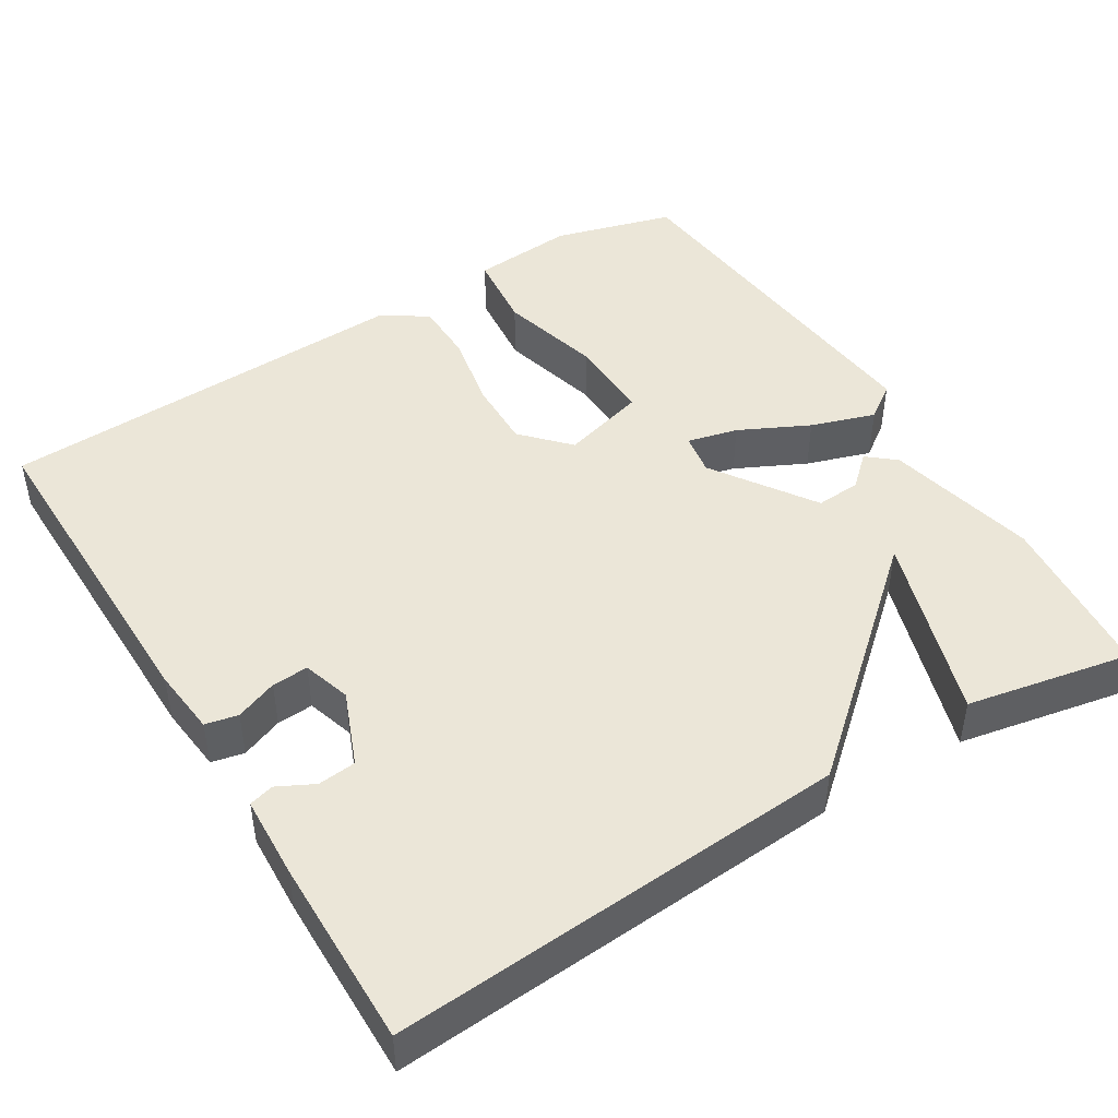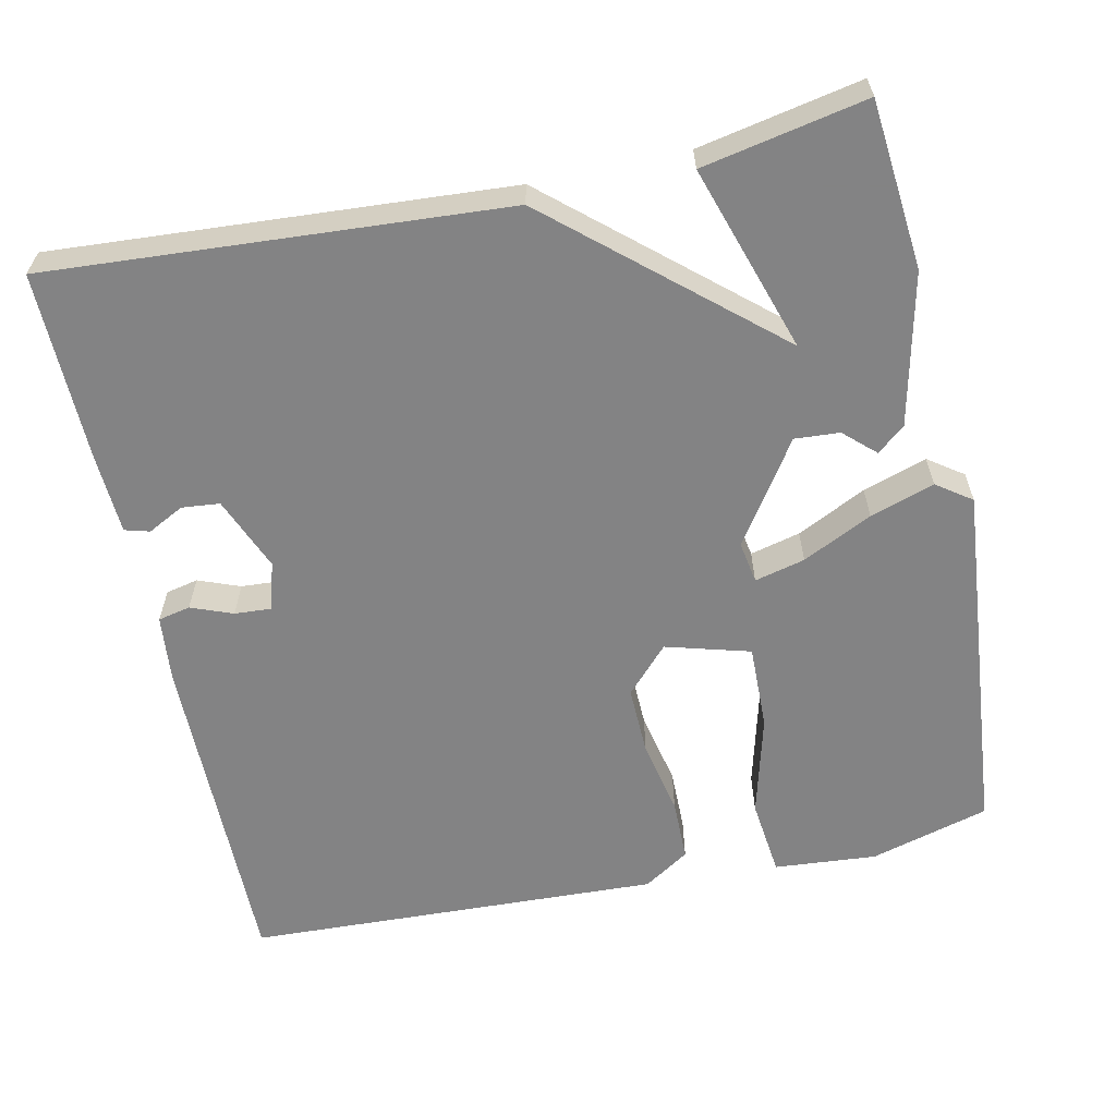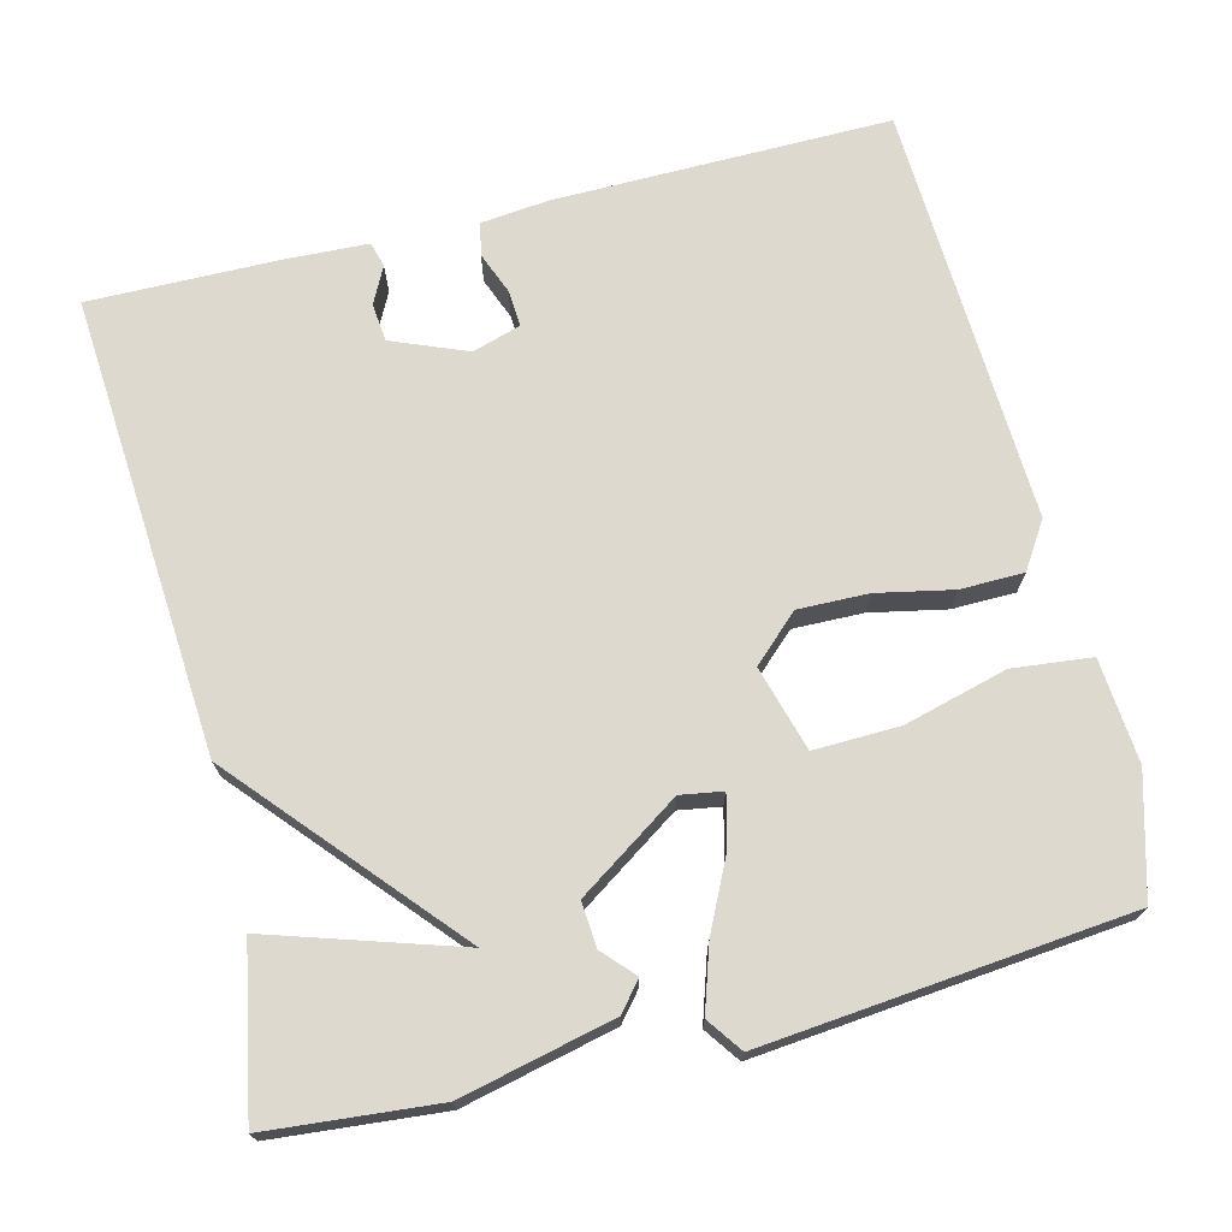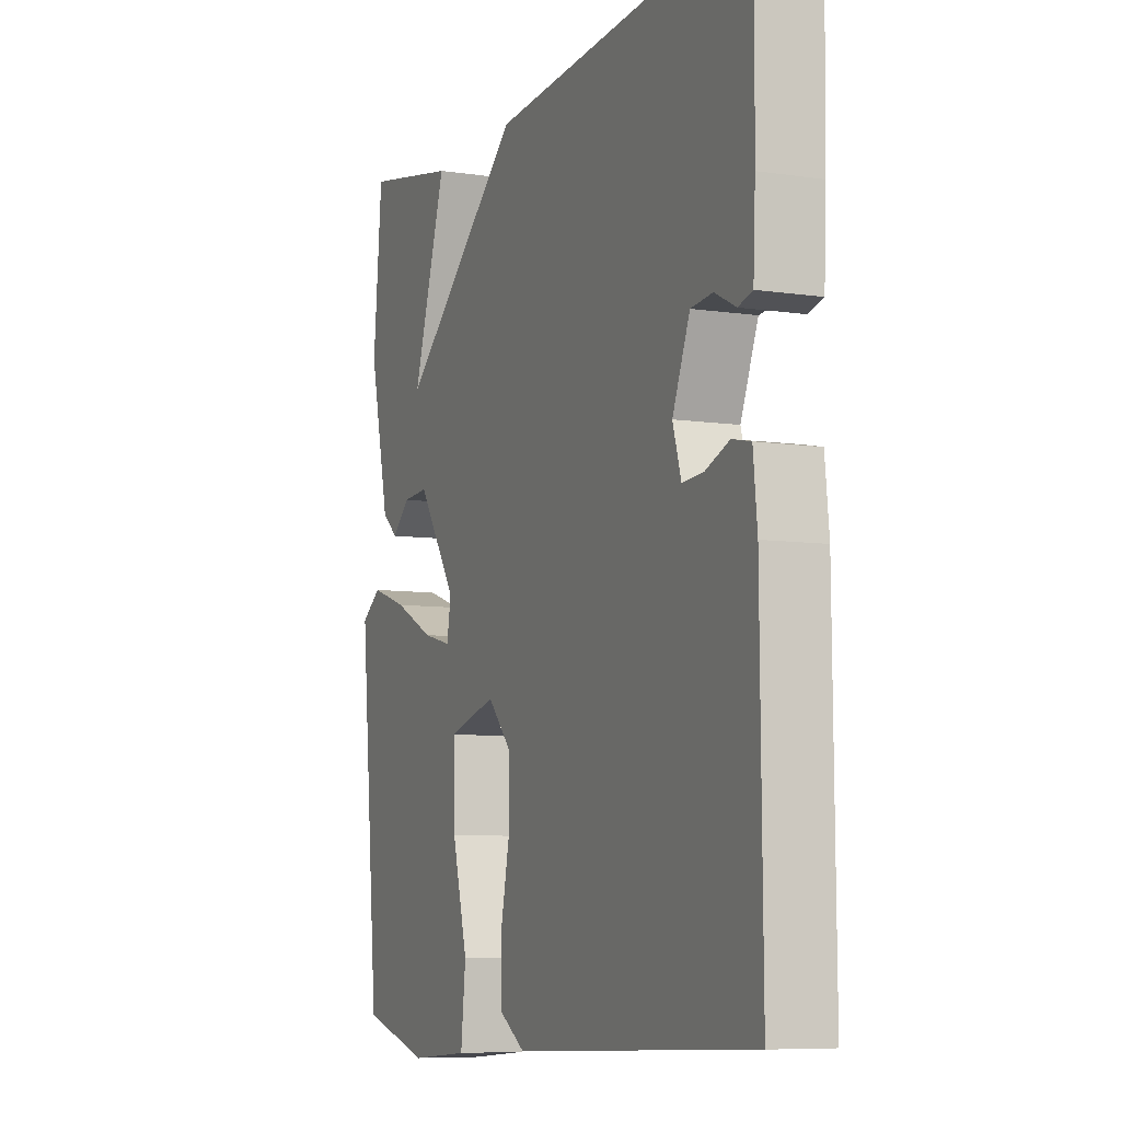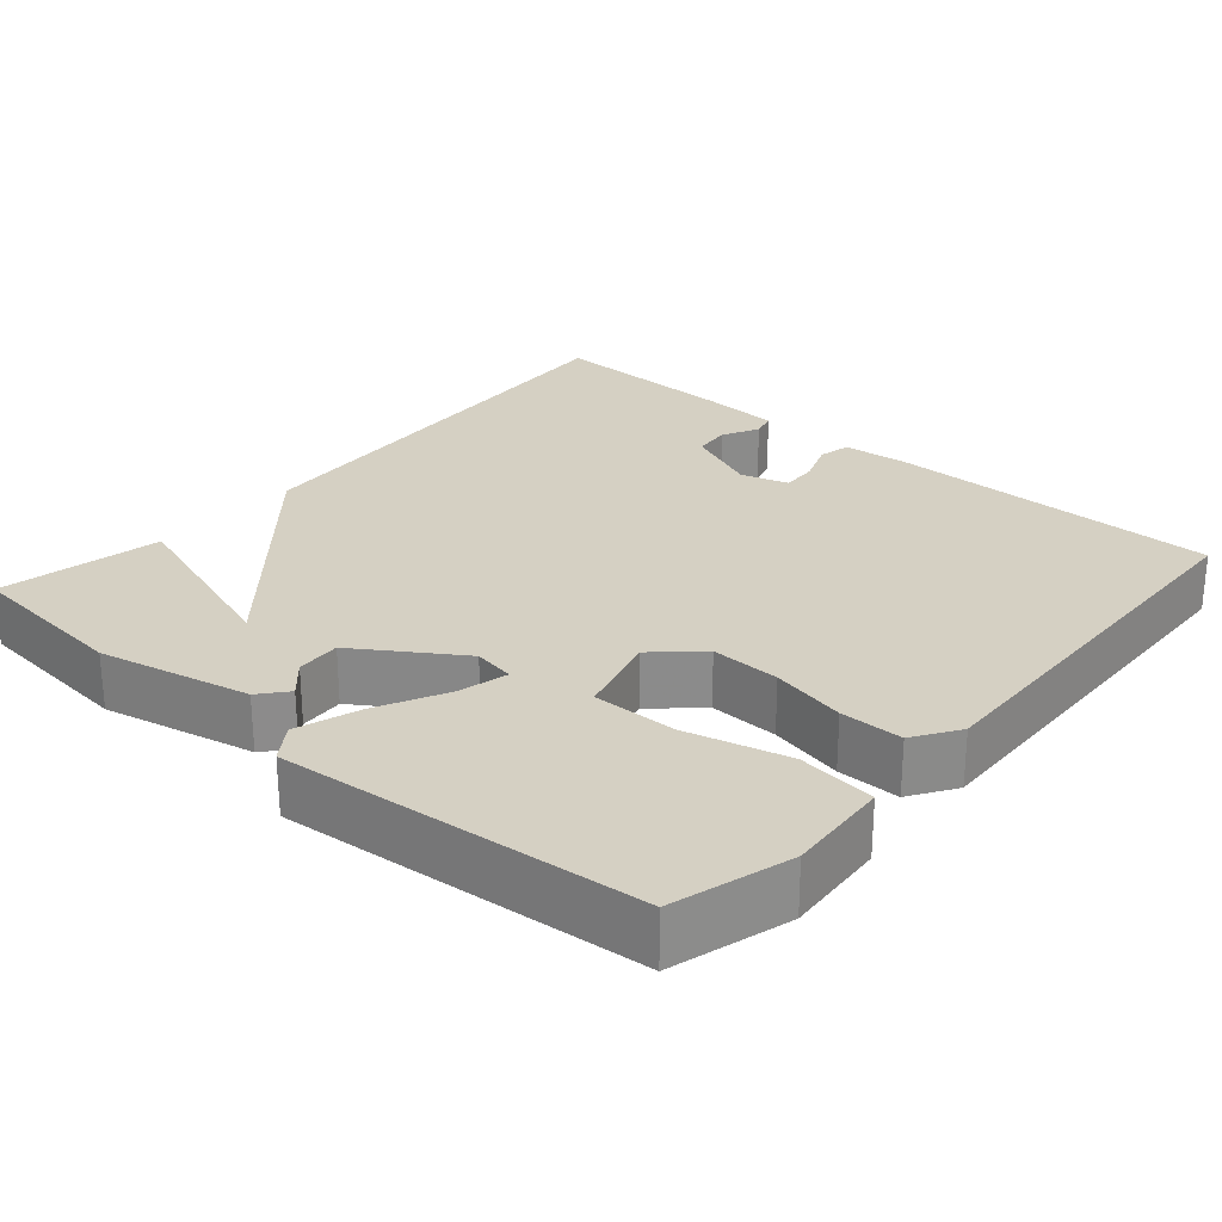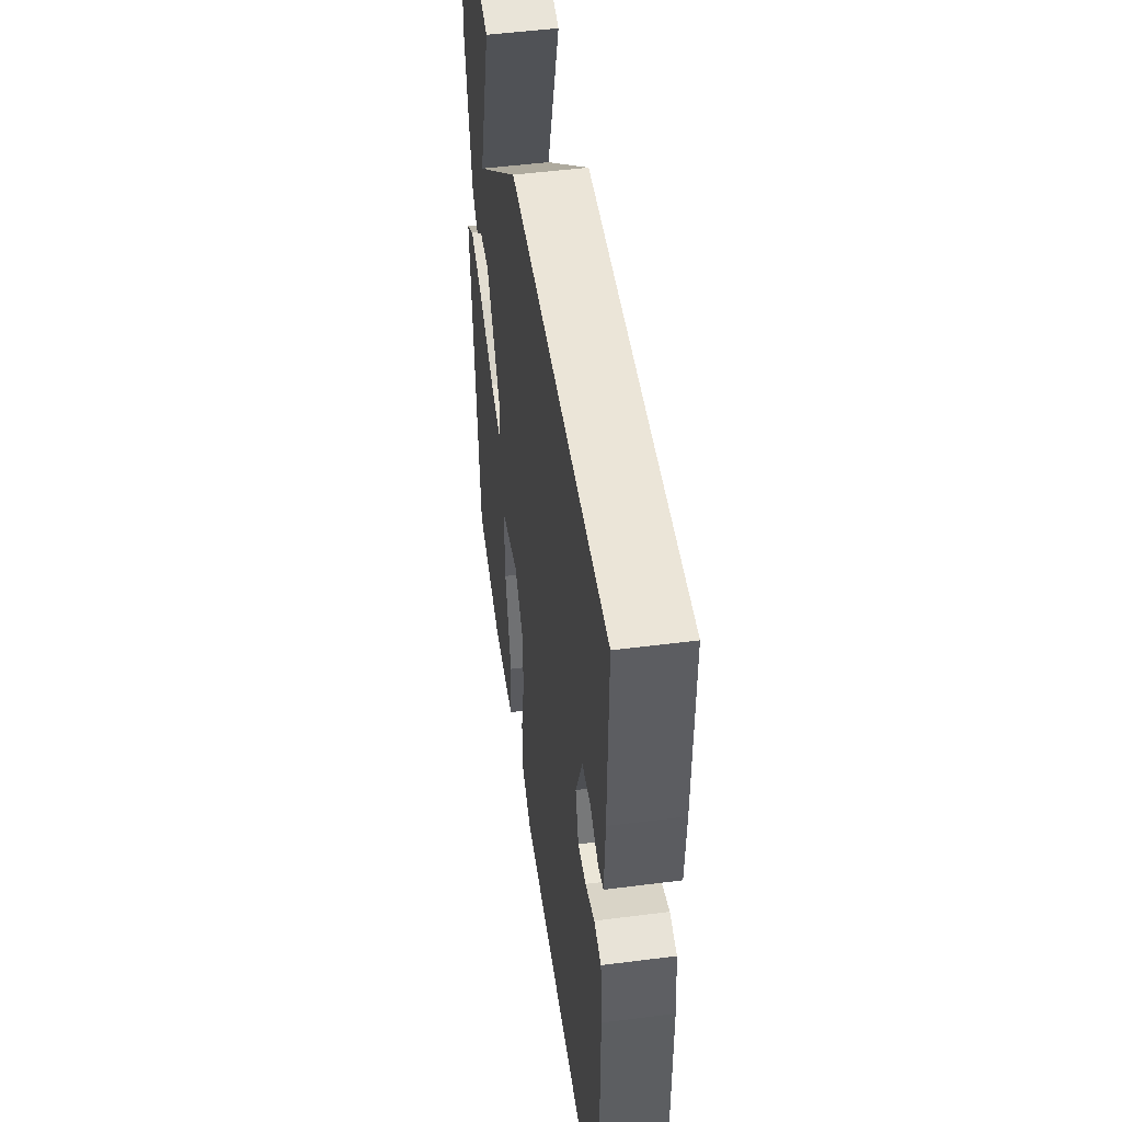
<metadata>
{"format":"obj","ext":"obj","renderer":"f3d","projection":"perspective","resolution":1024,"background":"white","views":[{"elev":46.1,"azim":-31.6,"up":"+Y"},{"elev":-61.1,"azim":12.3,"up":"+Y"},{"elev":71.5,"azim":75.9,"up":"+Y"},{"elev":-7.6,"azim":-112.9,"up":"+Z"},{"elev":26.4,"azim":131.3,"up":"+Y"},{"elev":50.3,"azim":-98.0,"up":"+Z"}]}
</metadata>
<code>
v -0.5 0.07 -0.5
v -0.496 0.07 -0.069
v -0.487 0.07 0.018
v -0.445 0.07 0.027
v -0.391 0.07 0.006
v -0.344 0.07 0.003
v -0.325 0.07 0.065
v -0.364 0.07 0.161
v -0.413 0.07 0.166
v -0.46 0.07 0.142
v -0.492 0.07 0.151
v -0.497 0.07 0.256
v -0.5 0.07 0.5
v 0.089 0.07 0.459
v 0.366 0.07 0.218
v 0.289 0.07 0.459
v 0.5 0.07 0.5
v 0.52 0.07 0.283
v 0.475 0.07 0.087
v 0.439 0.07 0.057
v 0.399 0.07 0.094
v 0.341 0.07 0.098
v 0.253 0.07 -0.033
v 0.262 0.07 -0.087
v 0.327 0.07 -0.071
v 0.417 0.07 -0.027
v 0.5 0.07 0
v 0.545 0.07 -0.032
v 0.5 0.07 -0.5
v 0.346 0.07 -0.543
v 0.213 0.07 -0.532
v 0.202 0.07 -0.431
v 0.237 0.07 -0.299
v 0.24 0.07 -0.189
v 0.131 0.07 -0.158
v 0.076 0.07 -0.217
v 0.078 0.07 -0.307
v 0.098 0.07 -0.404
v 0.097 0.07 -0.485
v 0.038 0.07 -0.523
v -0.5 0 -0.5
v -0.496 0 -0.069
v -0.487 0 0.018
v -0.445 0 0.027
v -0.391 0 0.006
v -0.344 0 0.003
v -0.325 0 0.065
v -0.364 0 0.161
v -0.413 0 0.166
v -0.46 0 0.142
v -0.492 0 0.151
v -0.497 0 0.256
v -0.5 0 0.5
v 0.089 0 0.459
v 0.366 0 0.218
v 0.289 0 0.459
v 0.5 0 0.5
v 0.52 0 0.283
v 0.475 0 0.087
v 0.439 0 0.057
v 0.399 0 0.094
v 0.341 0 0.098
v 0.253 0 -0.033
v 0.262 0 -0.087
v 0.327 0 -0.071
v 0.417 0 -0.027
v 0.5 0 0
v 0.545 0 -0.032
v 0.5 0 -0.5
v 0.346 0 -0.543
v 0.213 0 -0.532
v 0.202 0 -0.431
v 0.237 0 -0.299
v 0.24 0 -0.189
v 0.131 0 -0.158
v 0.076 0 -0.217
v 0.078 0 -0.307
v 0.098 0 -0.404
v 0.097 0 -0.485
v 0.038 0 -0.523
f 3 4 5
f 2 3 5
f 1 2 5
f 40 1 5
f 39 40 5
f 38 39 5
f 37 38 5
f 36 37 5 6
f 35 36 6 7
f 34 35 7 8
f 31 32 33
f 30 31 33
f 29 30 33
f 28 29 33
f 27 28 33
f 26 27 33
f 25 26 33
f 24 25 33 34
f 23 24 34 8
f 19 20 21
f 18 19 21
f 17 18 21
f 17 21 22
f 15 16 17
f 15 17 22 23
f 12 13 14
f 11 12 14
f 10 11 14
f 9 10 14
f 8 9 14 15
f 8 15 23
f 45 44 43
f 45 43 42
f 45 42 41
f 45 41 80
f 45 80 79
f 45 79 78
f 45 78 77
f 46 45 77 76
f 47 46 76 75
f 48 47 75 74
f 73 72 71
f 73 71 70
f 73 70 69
f 73 69 68
f 73 68 67
f 73 67 66
f 73 66 65
f 74 73 65 64
f 48 74 64 63
f 61 60 59
f 61 59 58
f 61 58 57
f 62 61 57
f 57 56 55
f 63 62 57 55
f 54 53 52
f 54 52 51
f 54 51 50
f 54 50 49
f 55 54 49 48
f 63 55 48
f 1 41 42 2
f 2 42 43 3
f 3 43 44 4
f 4 44 45 5
f 5 45 46 6
f 6 46 47 7
f 7 47 48 8
f 8 48 49 9
f 9 49 50 10
f 10 50 51 11
f 11 51 52 12
f 12 52 53 13
f 13 53 54 14
f 14 54 55 15
f 15 55 56 16
f 16 56 57 17
f 17 57 58 18
f 18 58 59 19
f 19 59 60 20
f 20 60 61 21
f 21 61 62 22
f 22 62 63 23
f 23 63 64 24
f 24 64 65 25
f 25 65 66 26
f 26 66 67 27
f 27 67 68 28
f 28 68 69 29
f 29 69 70 30
f 30 70 71 31
f 31 71 72 32
f 32 72 73 33
f 33 73 74 34
f 34 74 75 35
f 35 75 76 36
f 36 76 77 37
f 37 77 78 38
f 38 78 79 39
f 39 79 80 40
f 40 80 41 1

</code>
